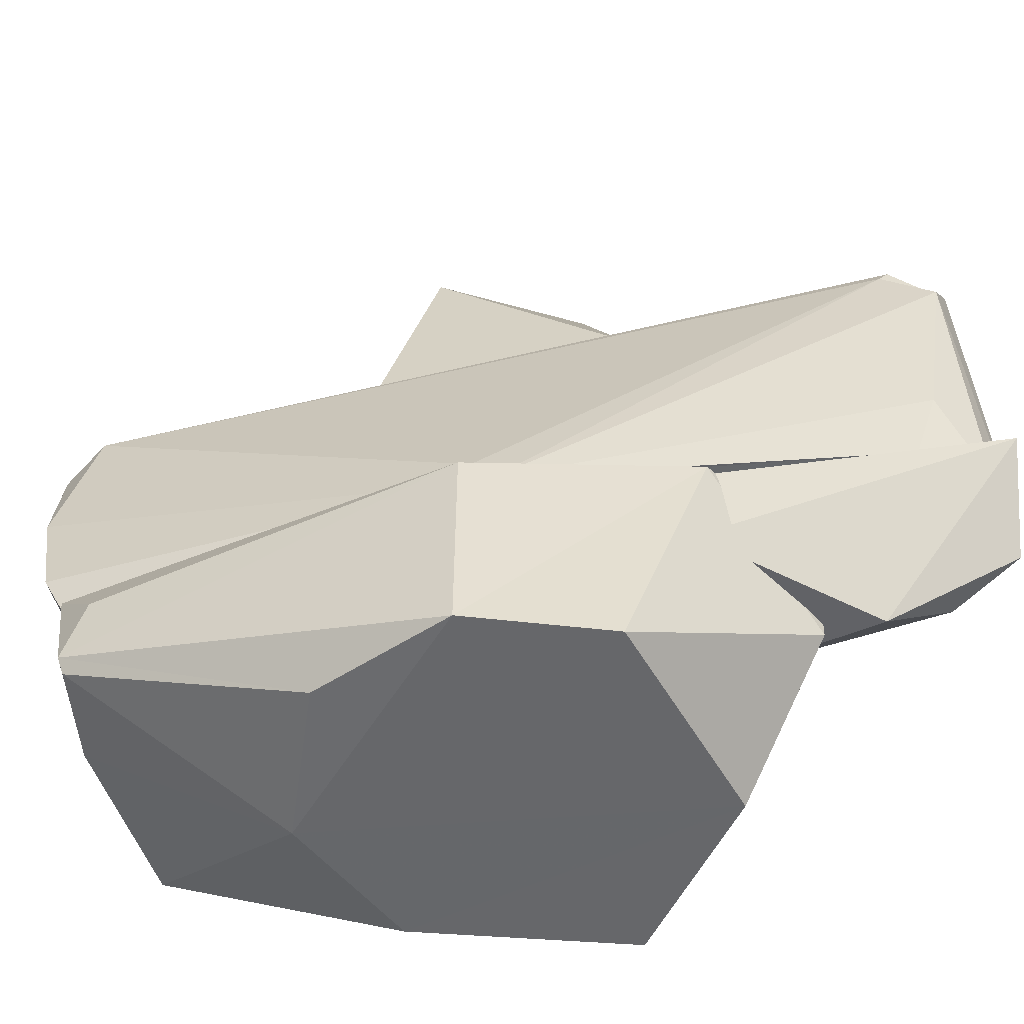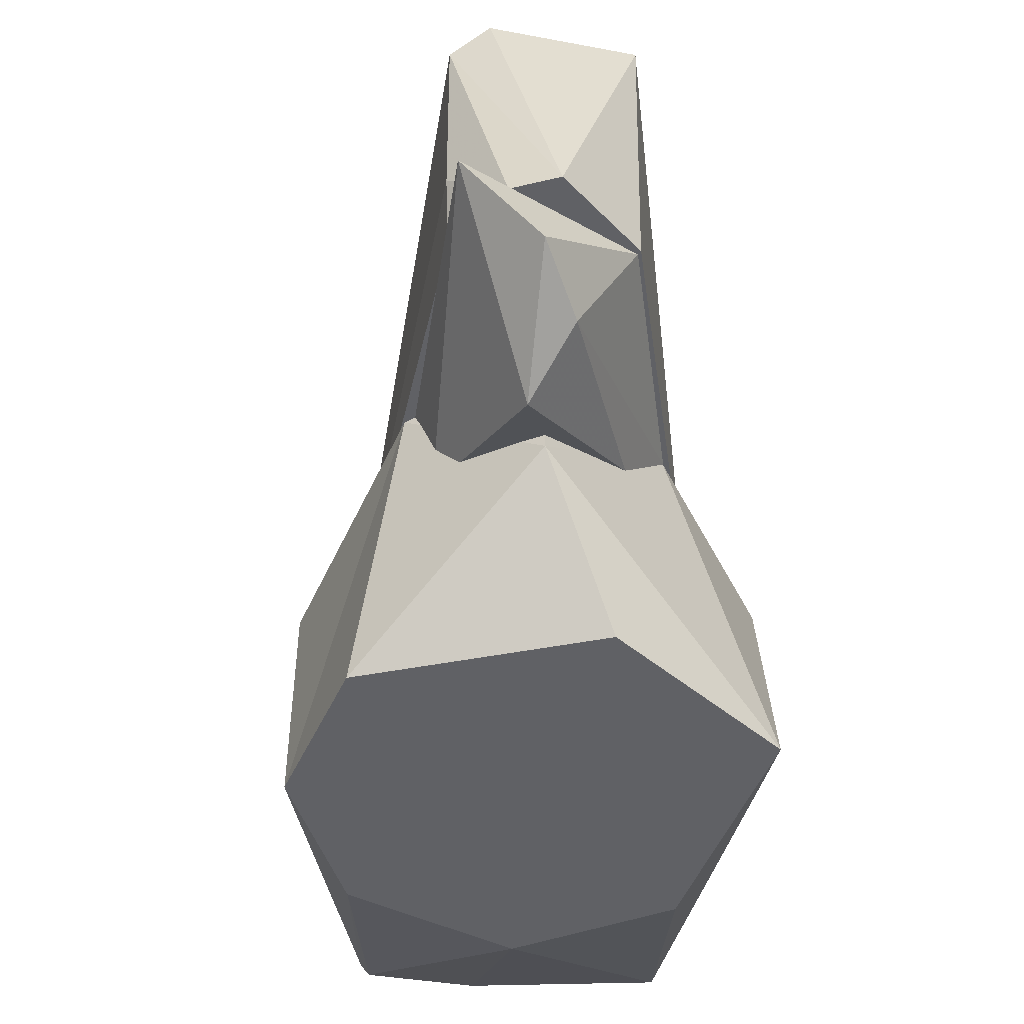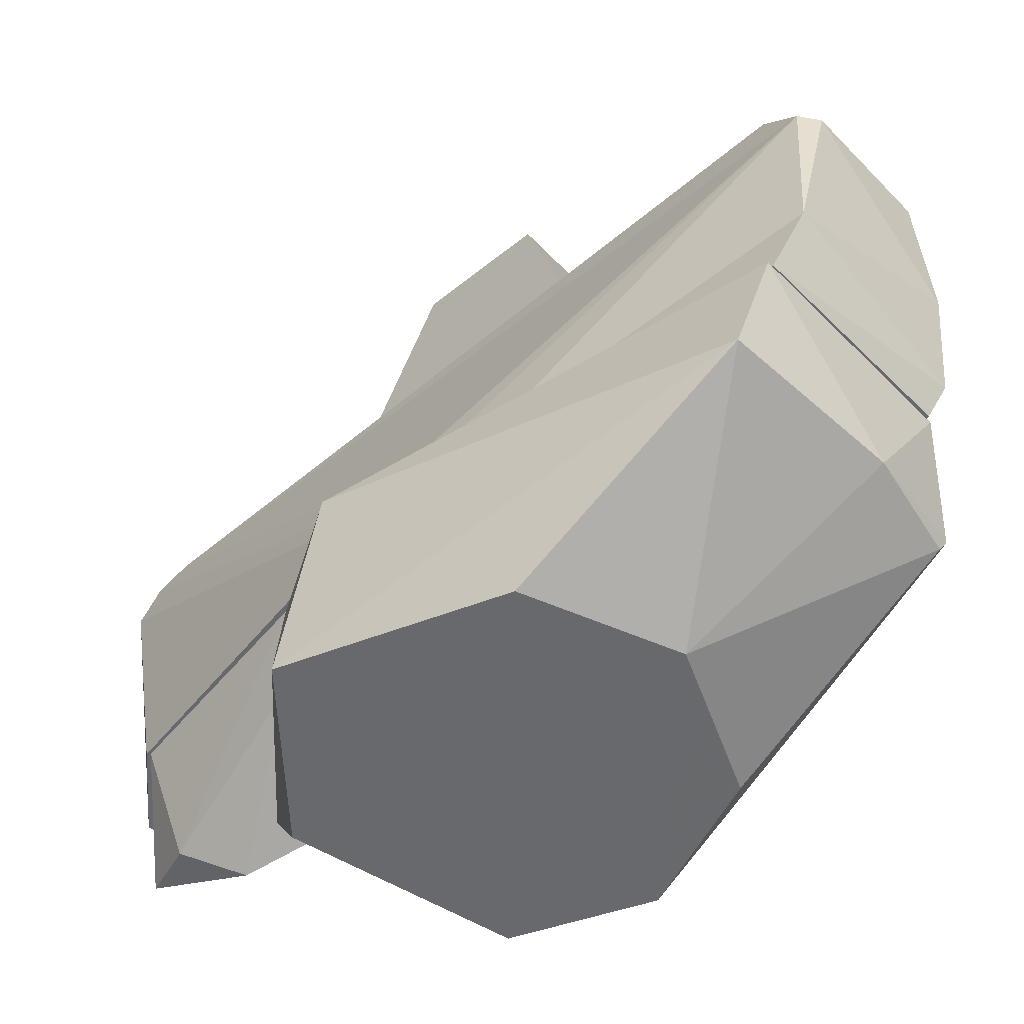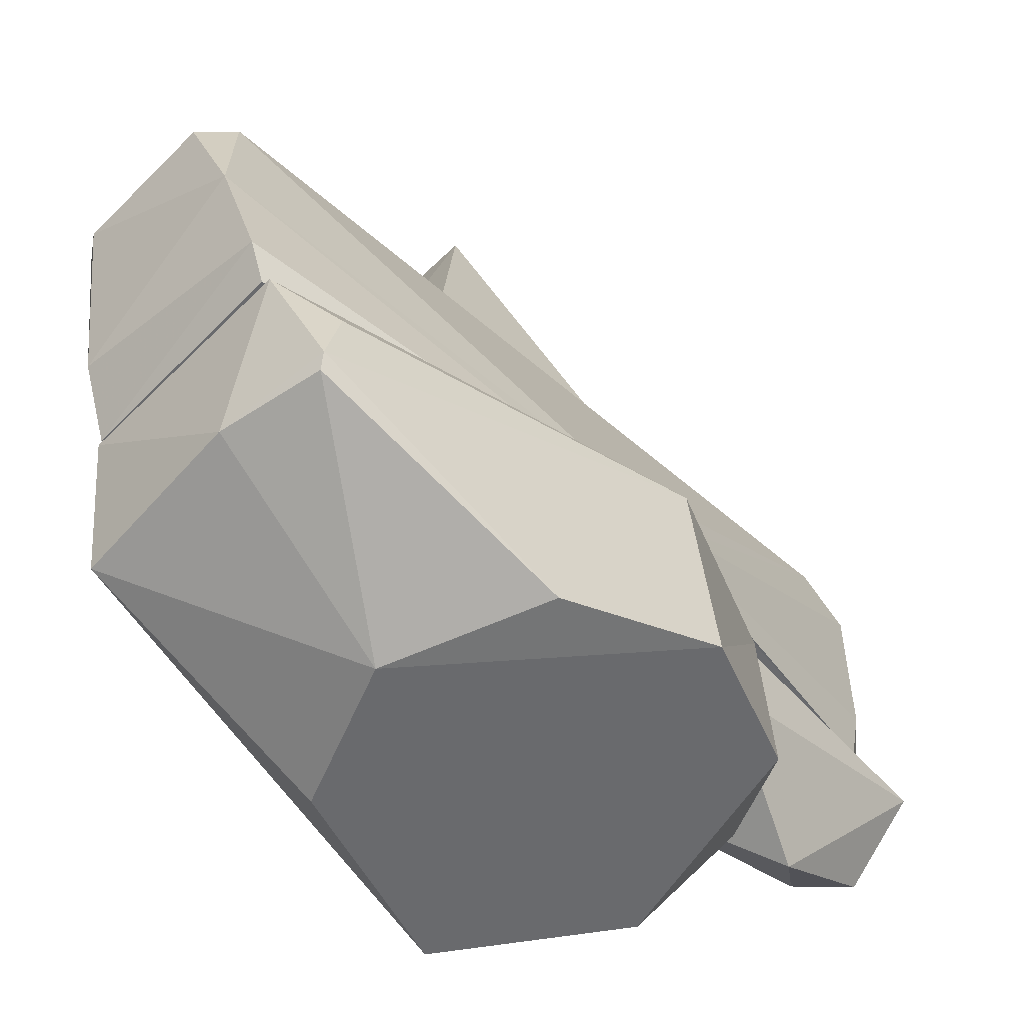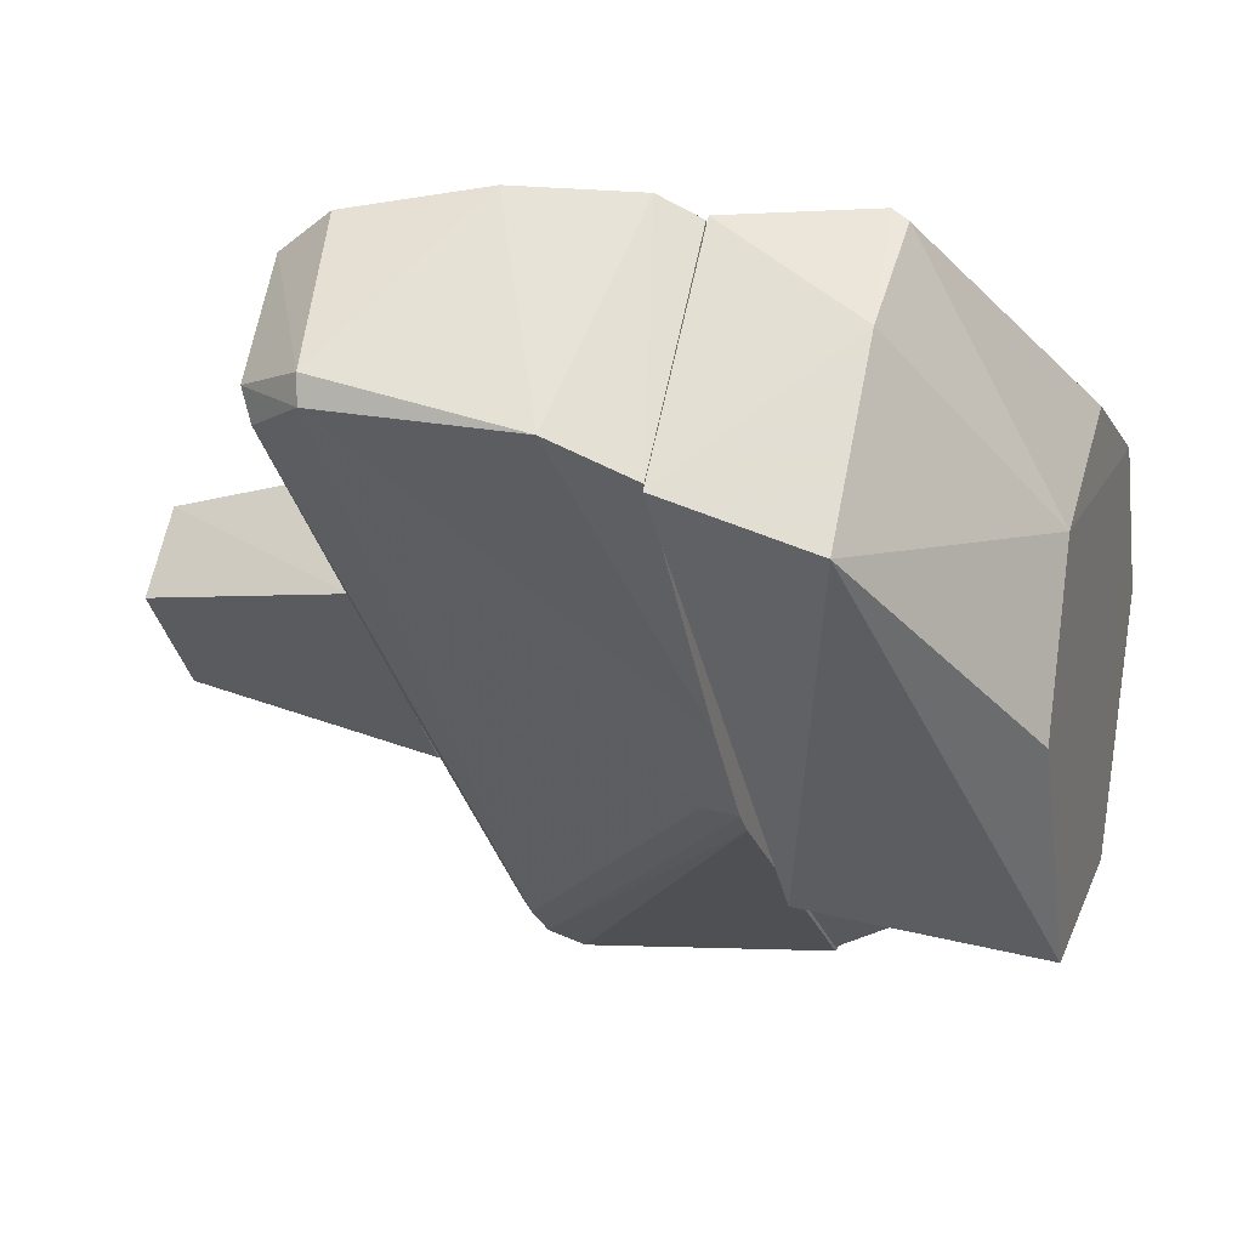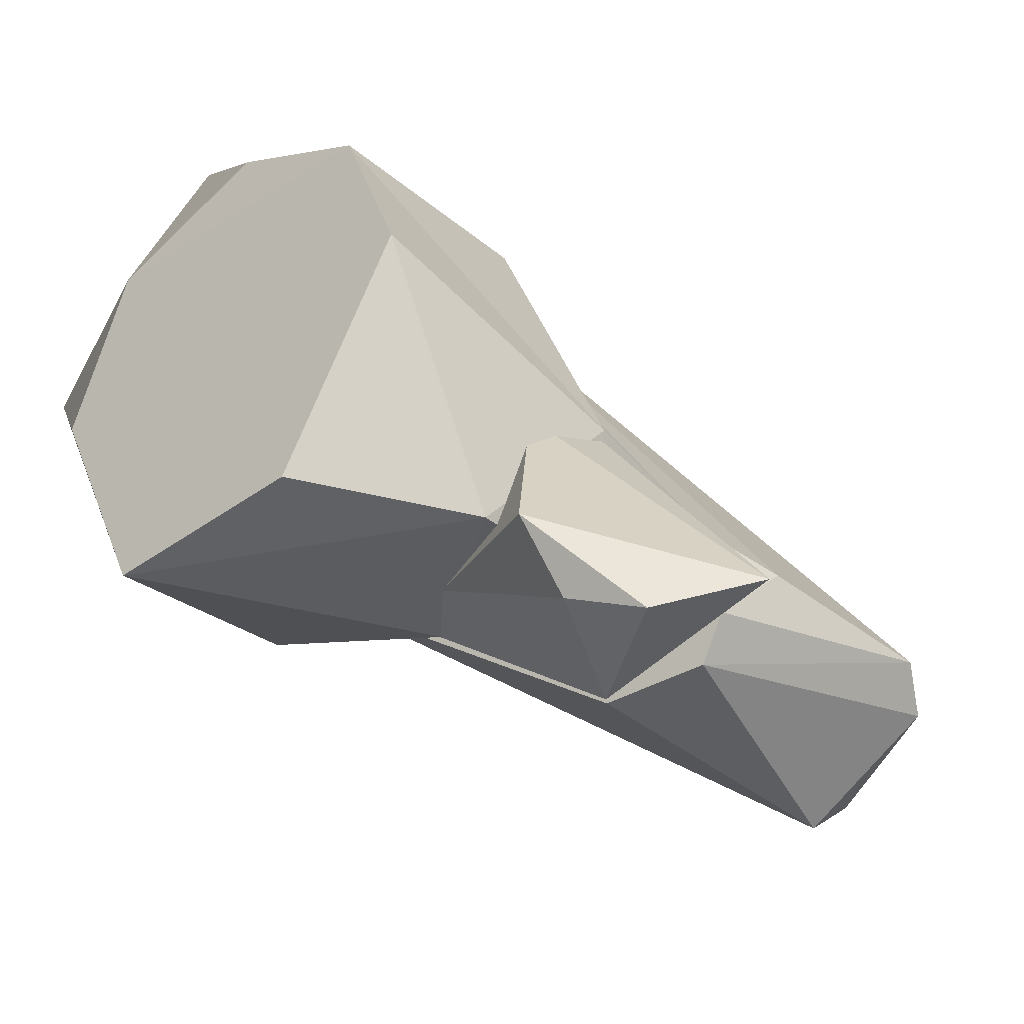
<metadata>
{"format":"obj","ext":"obj","renderer":"f3d","projection":"perspective","resolution":1024,"background":"white","views":[{"elev":-52.0,"azim":-120.1,"up":"+Z"},{"elev":-50.0,"azim":-47.3,"up":"+Z"},{"elev":-52.8,"azim":87.1,"up":"+Z"},{"elev":37.3,"azim":174.7,"up":"+Y"},{"elev":15.4,"azim":107.1,"up":"+Y"},{"elev":-33.4,"azim":-139.0,"up":"+Y"}]}
</metadata>
<code>
o p000-post.obj
v -0.03064 -0.01106 0.1747
v 0.003792 0.01782 0.22
v -0.003908 -0.01784 0.2209
v 0.01066 0.03023 0.1747
v -0.01154 -0.03111 0.1747
v 0.01783 0.004 0.2198
v 0.03106 0.01169 0.1747
f 1 4 7
f 1 7 5
f 3 1 5
f 3 2 1
f 2 4 1
f 3 6 2
f 3 5 7
f 3 7 6
f 6 7 2
f 2 7 4
o p001-post.obj
v -0.0196 -0.041 0.05047
v -0.04414 -0.04612 0.07969
v -0.0458 0.002646 0.0505
v -0.05148 -0.01555 0.1064
v -0.04416 -0.04613 0.1064
v -0.03334 0.03199 0.05049
v 0.03824 0.08138 0.07622
v 0.03743 0.08321 0.07938
v 0.03358 0.08012 0.09385
v 0.04677 0.08218 0.1064
v 0.05736 0.06811 0.07731
v 0.08233 0.0458 0.1064
v 0.02827 -0.03814 0.0965
v 0.02358 -0.04485 0.05046
v 0.08359 0.03792 0.07729
v 0.04458 -0.000624 0.05047
v 0.03117 0.03178 0.05046
v -0.002756 0.04548 0.05126
v -0.008707 -0.04615 0.1064
v -0.02604 0.02265 0.1064
v -0.03347 0.03173 0.09703
f 21 20 26
f 8 21 9
f 10 9 11
f 8 9 10
f 13 8 10
f 11 13 10
f 28 13 11
f 28 11 27
f 27 11 12
f 28 15 13
f 28 16 15
f 14 15 18
f 17 18 15
f 17 16 28
f 17 28 27
f 17 27 12
f 19 17 12
f 16 17 15
f 24 14 18
f 22 18 19
f 18 17 19
f 22 19 20
f 26 19 12
f 20 19 26
f 23 22 21
f 24 8 13
f 24 23 8
f 24 13 25
f 18 22 24
f 22 23 24
f 14 24 25
f 14 25 15
f 15 25 13
f 23 21 8
f 22 20 21
f 26 12 9
f 9 21 26
f 12 11 9
o p002-post.obj
v 0.05474 0.08671 0.1382
v 0.06127 0.08258 0.1638
v -0.02278 0.02528 0.1064
v -0.02338 0.02338 0.1136
v 0.04823 0.08166 0.1064
v 0.04979 0.08576 0.1145
v -0.07625 -0.05128 0.1722
v 0.05203 0.07847 0.1707
v 0.08364 0.06109 0.1611
v -0.02713 0.0207 0.1064
v -0.07601 -0.04893 0.1688
v -0.007611 0.0121 0.1747
v 0.05862 0.07504 0.1744
v 0.0842 0.05378 0.1224
v 0.08167 0.04685 0.1064
v -0.07408 -0.05548 0.1742
v 0.07505 0.05666 0.1742
v -0.07976 -0.05353 0.122
v -0.05678 -0.0742 0.1743
v -0.07574 -0.05022 0.1064
v -0.07929 -0.06407 0.1681
v 0.07609 0.05054 0.1721
v 0.003096 -0.0165 0.1747
v 0.08458 0.05574 0.1607
v -0.08371 -0.05721 0.1598
v 0.04078 -0.004584 0.1064
v 0.02397 -0.02428 0.1064
v -0.07772 -0.06783 0.1064
v -0.05341 -0.08011 0.1671
v -0.04664 -0.07394 0.1683
v 0.02269 -0.02397 0.1139
v -0.07291 -0.07696 0.1064
v 0.01882 -0.02855 0.1064
v -0.05058 -0.0767 0.1064
v -0.05801 -0.08432 0.1606
f 29 30 37
f 29 36 30
f 31 32 29
f 29 32 36
f 30 36 41
f 37 52 42
f 29 37 42
f 29 34 31
f 31 34 33
f 31 33 43
f 31 43 54
f 31 54 55
f 31 55 61
f 31 61 62
f 31 62 60
f 31 60 56
f 31 56 48
f 31 48 38
f 36 32 39
f 36 39 35
f 30 41 37
f 29 42 34
f 31 38 32
f 35 40 36
f 36 40 41
f 41 45 37
f 34 43 33
f 38 53 39
f 38 39 32
f 42 43 34
f 38 46 53
f 38 48 46
f 39 53 49
f 41 40 51
f 41 51 45
f 40 44 47
f 40 47 51
f 40 35 44
f 42 52 54
f 42 54 43
f 39 49 35
f 35 49 44
f 37 45 52
f 45 50 52
f 48 56 46
f 50 45 51
f 44 49 47
f 50 58 52
f 53 56 60
f 53 60 49
f 58 59 52
f 52 55 54
f 46 56 53
f 55 52 59
f 47 57 58
f 47 58 51
f 51 58 50
f 47 49 63
f 47 63 57
f 55 59 57
f 55 57 61
f 63 49 60
f 58 57 59
f 61 63 62
f 57 63 61
f 63 60 62
o p003-post.obj
v -0.04385 -0.01635 0.09282
v -0.05042 -0.07579 0.1064
v -0.08854 -0.0652 0.1064
v -0.07426 -0.07357 0.08883
v -0.008605 -0.0462 0.1064
v -0.02054 -0.046 0.09364
v -0.05883 -0.06743 0.08438
v -0.05582 -0.05236 0.07561
v -0.04735 -0.01342 0.1064
f 71 67 66
f 66 64 71
f 72 64 66
f 66 65 72
f 66 67 65
f 71 70 67
f 68 69 64
f 68 70 69
f 70 68 65
f 67 70 65
f 71 69 70
f 71 64 69
f 65 68 72
f 72 68 64

</code>
